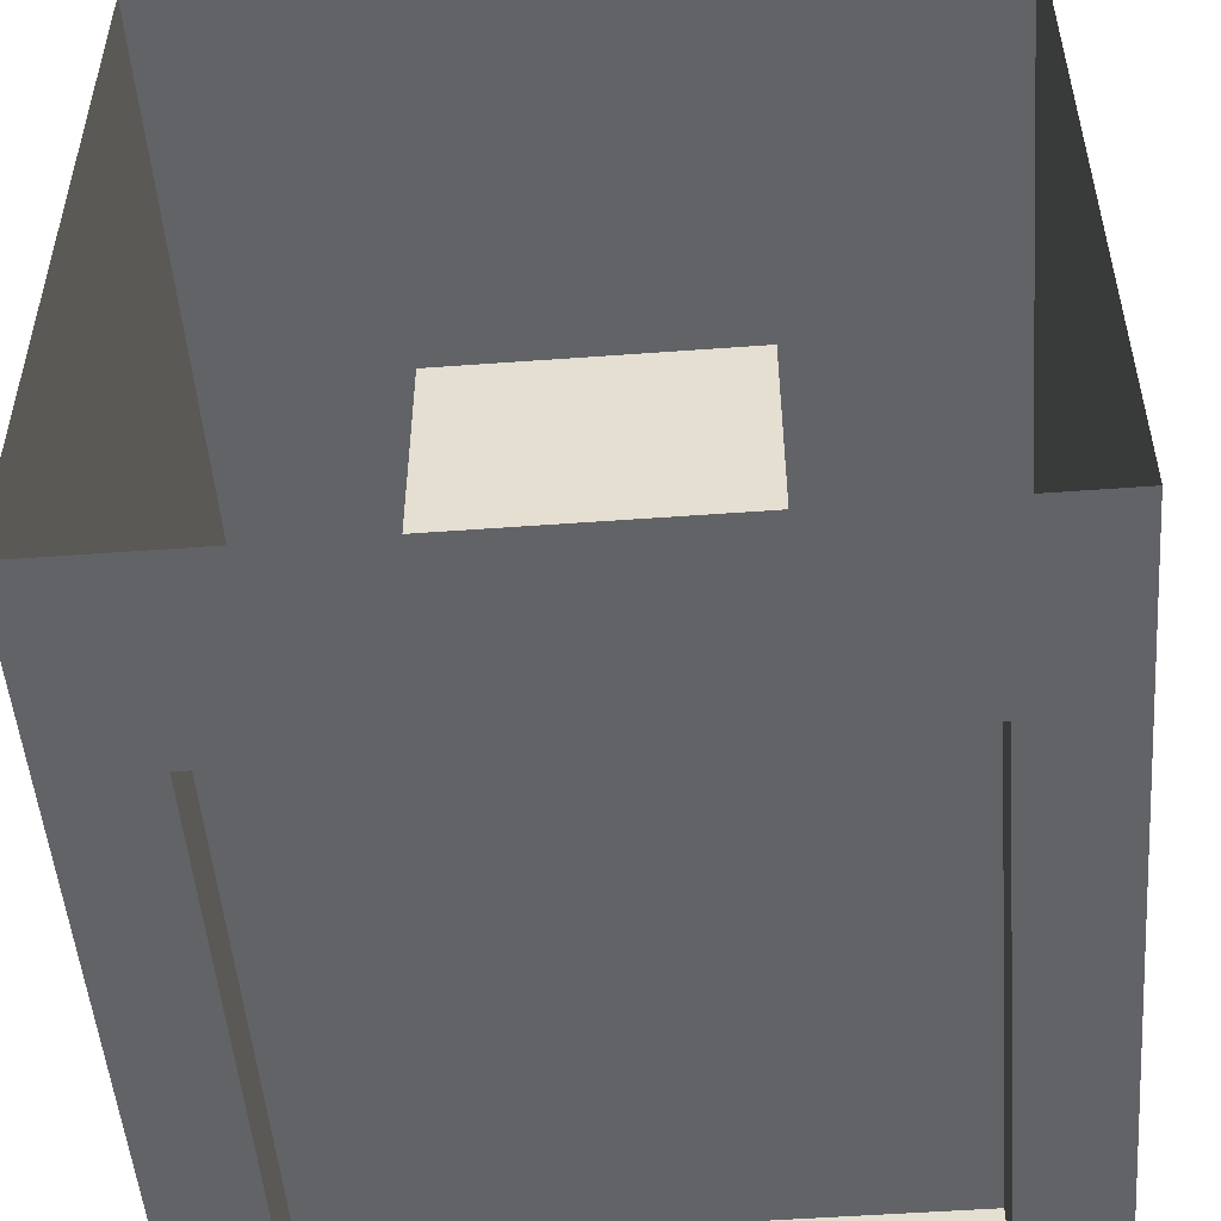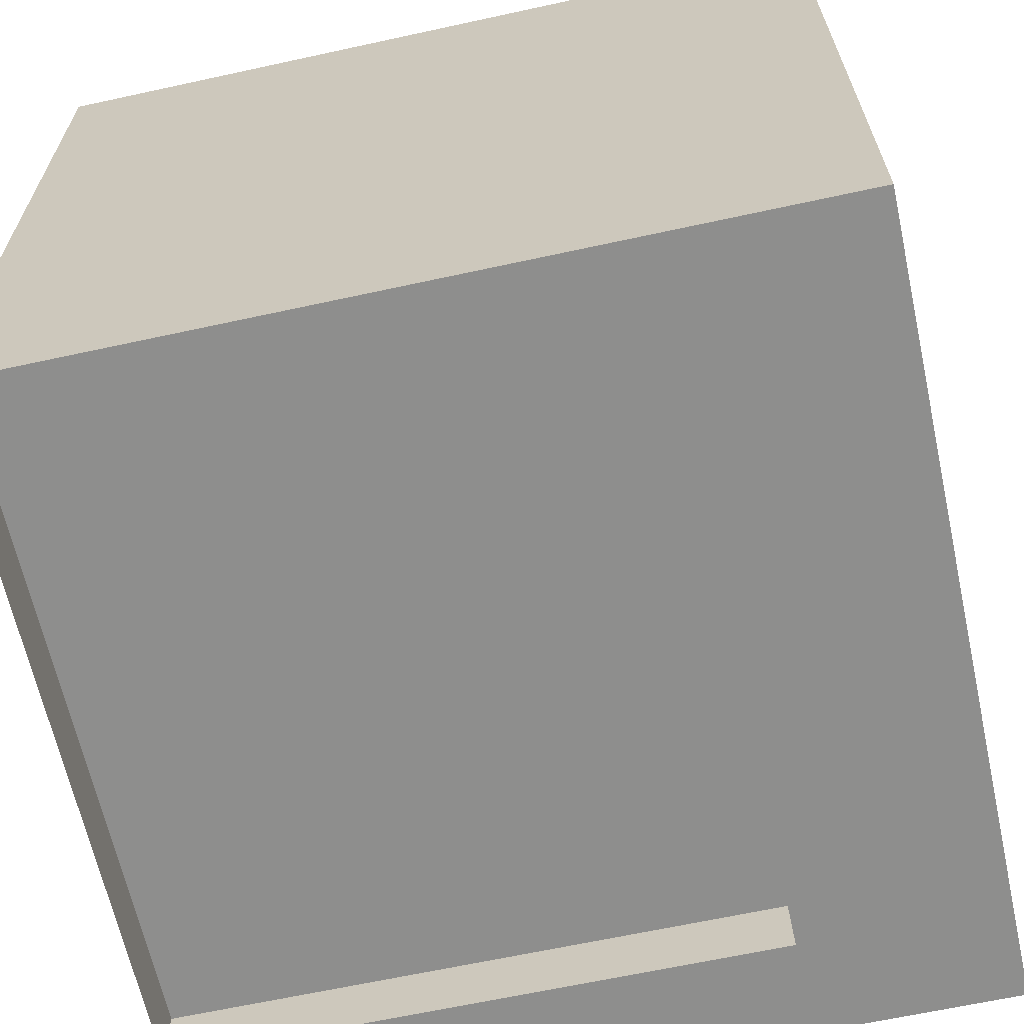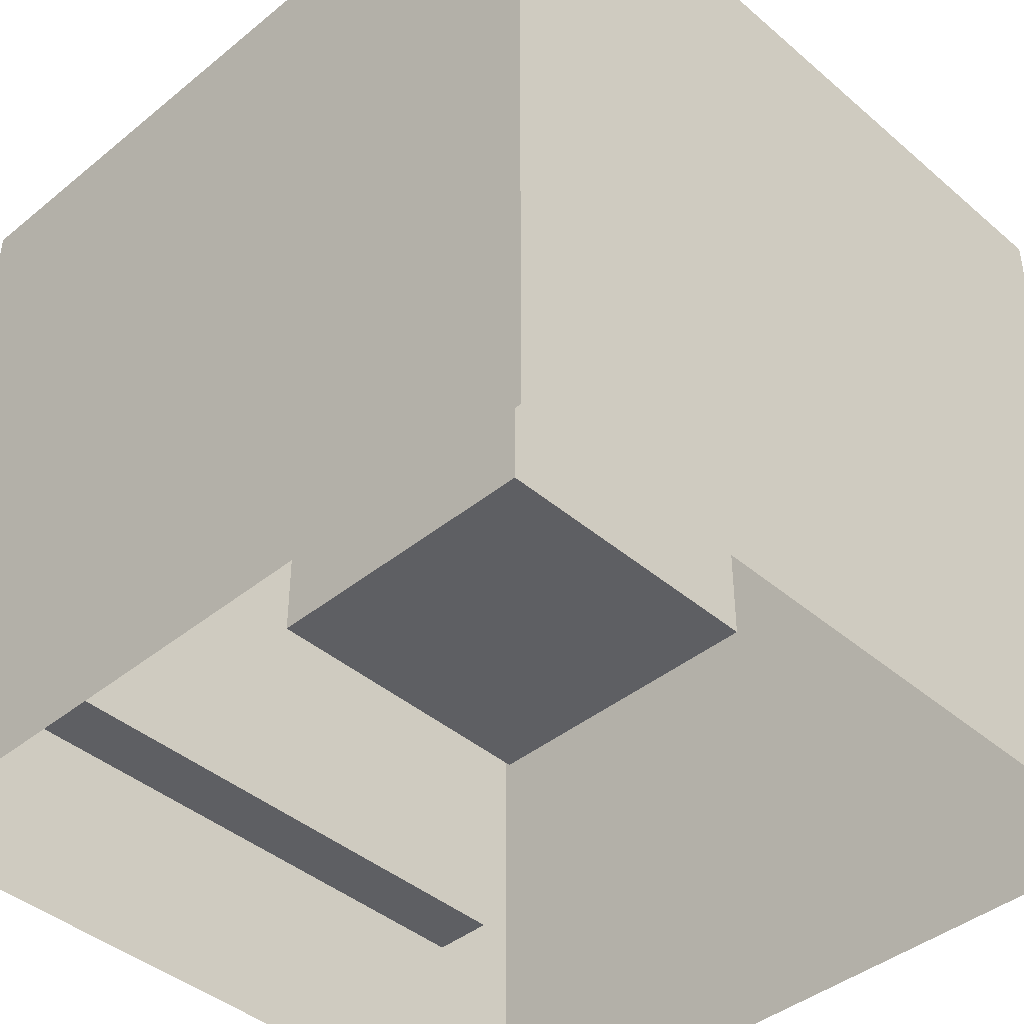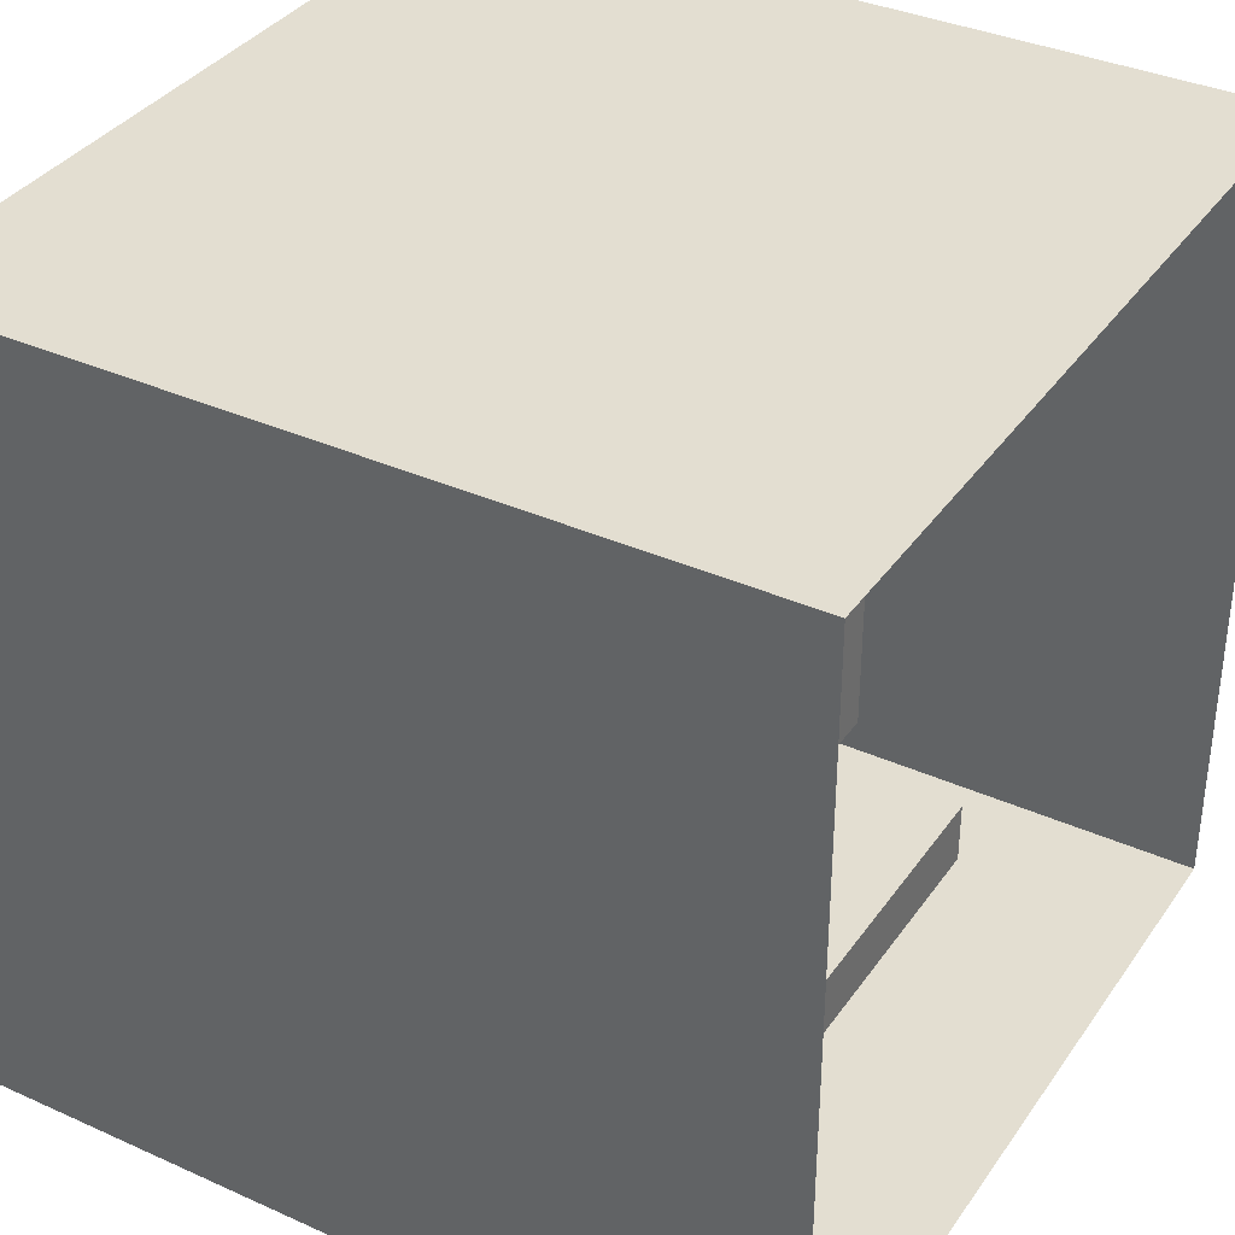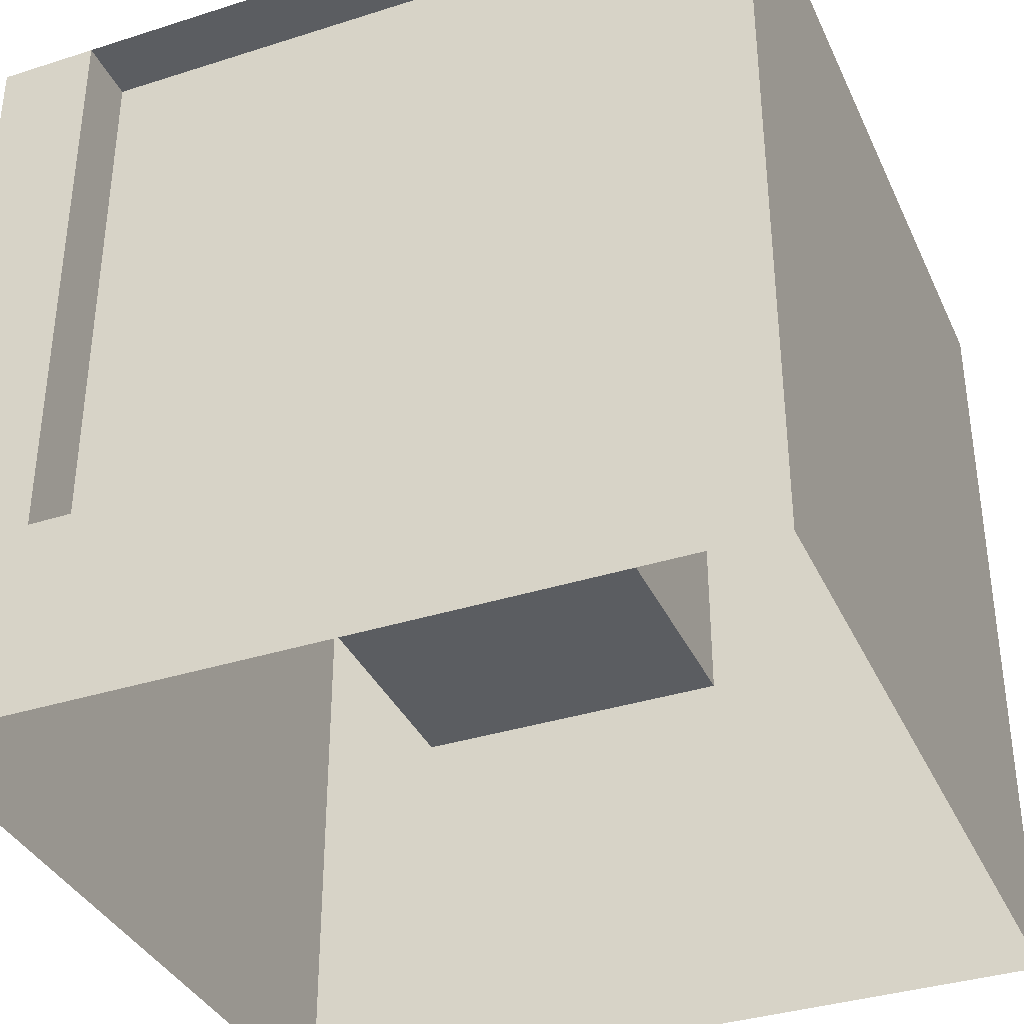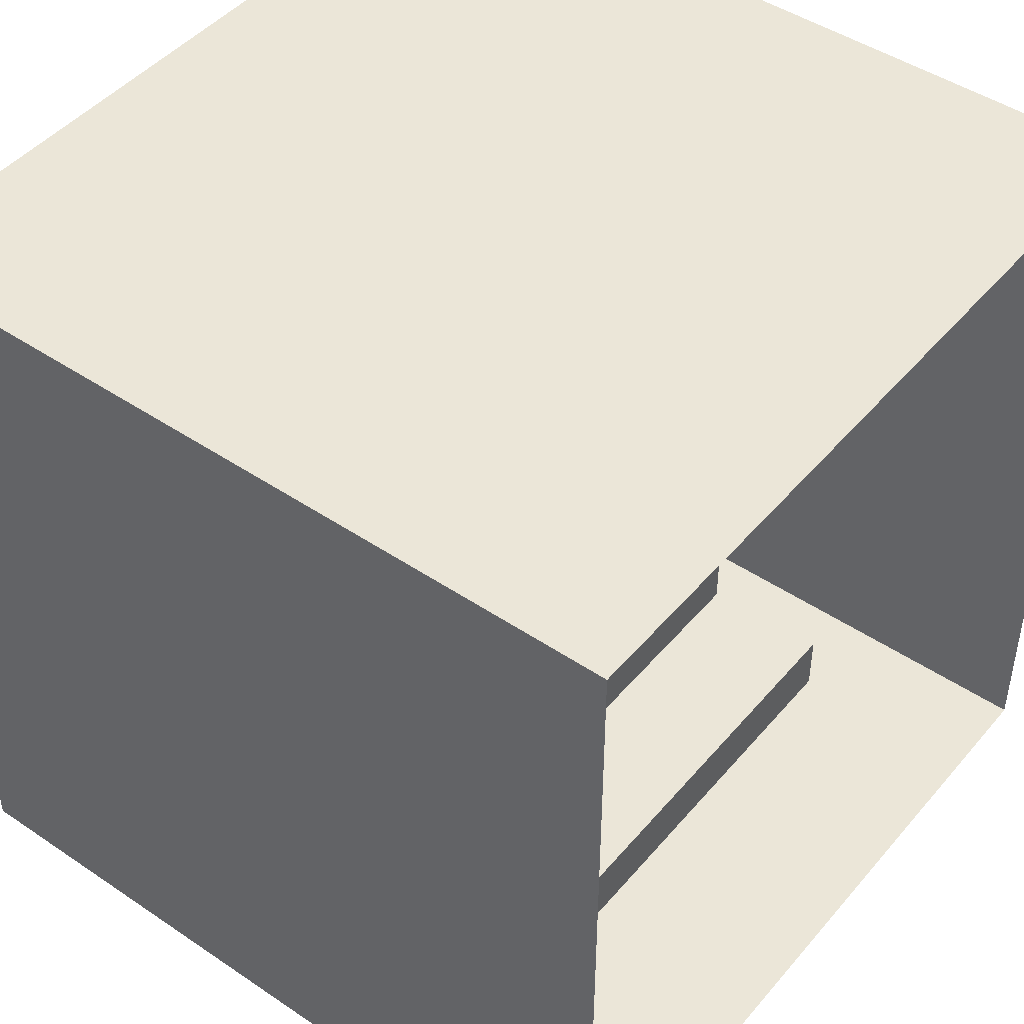
<metadata>
{"format":"obj","ext":"obj","renderer":"f3d","projection":"perspective","resolution":1024,"background":"white","views":[{"elev":-51.0,"azim":-175.4,"up":"+Y"},{"elev":-64.9,"azim":102.4,"up":"+Y"},{"elev":-42.0,"azim":134.3,"up":"+Z"},{"elev":36.2,"azim":120.4,"up":"+Y"},{"elev":-36.2,"azim":22.6,"up":"+Z"},{"elev":46.1,"azim":127.7,"up":"+Y"}]}
</metadata>
<code>
o Cube.001
v 0.0117 0.0149 -0.03118
v 0.01559 0.0149 -0.03118
v 0.0117 -0.0162 -0.02341
v 0.0117 -0.0162 -0.03118
v 0.01559 -0.0162 -0.03118
v 0.01559 -0.0162 -0.02341
v 0.01559 0.0149 -0.02341
v -0.01163 0.0149 -7.9e-05
v -0.01552 0.0149 -7.9e-05
v -0.01552 -0.0162 -7.9e-05
v -0.01163 -0.0162 -7.9e-05
v -0.01552 0.0149 -0.02341
v -0.01552 0.0149 -0.03118
v -0.01552 -0.0162 -0.03118
v -0.01552 -0.0162 -0.02341
v -0.01163 0.0149 -0.02341
v -0.01163 0.0149 -0.03118
v -0.01163 -0.0162 -0.03118
v 0.006055 -0.006672 -0.00961
v 0.006055 -0.006672 -0.02165
v 0.006055 0.005368 -0.02165
v 0.006055 0.005368 -0.00961
v -0.005985 0.005368 -0.02165
v -0.005985 0.005368 -0.00961
v -0.005985 -0.006672 -0.02165
v -0.005985 -0.006672 -0.00961
v 3.5e-05 0.005368 -0.00961
v 3.5e-05 0.005368 -0.02165
v -0.001139 0.005252 -0.02165
v -0.001139 0.005252 -0.00961
v -0.002269 0.004909 -0.02165
v -0.002269 0.004909 -0.00961
v -0.003309 0.004353 -0.02165
v -0.003309 0.004353 -0.00961
v -0.004222 0.003604 -0.02165
v -0.004222 0.003604 -0.00961
v -0.00497 0.002692 -0.02165
v -0.00497 0.002692 -0.00961
v -0.005527 0.001651 -0.02165
v -0.005527 0.001651 -0.00961
v -0.005869 0.000522 -0.02165
v -0.005869 0.000522 -0.00961
v -0.005985 -0.000652 -0.02165
v -0.005985 -0.000652 -0.00961
v -0.005869 -0.001827 -0.02165
v -0.005869 -0.001827 -0.00961
v -0.005527 -0.002956 -0.02165
v -0.005527 -0.002956 -0.00961
v -0.00497 -0.003997 -0.02165
v -0.00497 -0.003997 -0.00961
v -0.004222 -0.004909 -0.02165
v -0.004222 -0.004909 -0.00961
v -0.003309 -0.005658 -0.02165
v -0.003309 -0.005658 -0.00961
v -0.002269 -0.006214 -0.02165
v -0.002269 -0.006214 -0.00961
v -0.001139 -0.006557 -0.02165
v -0.001139 -0.006557 -0.00961
v 3.5e-05 -0.006672 -0.02165
v 3.5e-05 -0.006672 -0.00961
v 0.00121 -0.006557 -0.02165
v 0.00121 -0.006557 -0.00961
v 0.002339 -0.006214 -0.02165
v 0.002339 -0.006214 -0.00961
v 0.00338 -0.005658 -0.02165
v 0.00338 -0.005658 -0.00961
v 0.004292 -0.004909 -0.02165
v 0.004292 -0.004909 -0.00961
v 0.005041 -0.003997 -0.02165
v 0.005041 -0.003997 -0.00961
v 0.005597 -0.002956 -0.02165
v 0.005597 -0.002956 -0.00961
v 0.00594 -0.001827 -0.02165
v 0.00594 -0.001827 -0.00961
v 0.006055 -0.000652 -0.02165
v 0.006055 -0.000652 -0.00961
v 0.00594 0.000522 -0.02165
v 0.00594 0.000522 -0.00961
v 0.005597 0.001651 -0.02165
v 0.005597 0.001651 -0.00961
v 0.005041 0.002692 -0.02165
v 0.005041 0.002692 -0.00961
v 0.004292 0.003604 -0.02165
v 0.004292 0.003604 -0.00961
v 0.00338 0.004353 -0.02165
v 0.00338 0.004353 -0.00961
v 0.002339 0.004909 -0.02165
v 0.002339 0.004909 -0.00961
v 0.00121 0.005252 -0.02165
v 0.00121 0.005252 -0.00961
v -0.01163 0.0149 -0.01563
v -0.01552 0.0149 -0.01563
v -0.01552 -0.0162 -0.01563
v 0.01559 -0.0162 -7.9e-05
v 0.01559 -0.0162 -0.01563
v 0.01559 0.0149 -0.01563
v 0.01559 0.0149 -7.9e-05
v 0.0117 -0.0162 -7.9e-05
v 0.0117 -0.0162 -0.01563
v 0.003923 -0.0162 -0.02341
v 0.007811 -0.0162 -0.02341
v 0.007811 -0.0137 -0.02341
v 0.003923 -0.0137 -0.02341
v 0.003923 0.0149 -0.01563
v 0.003923 0.0149 -0.02341
v 3.5e-05 0.0149 -0.02341
v 3.5e-05 0.0149 -0.01563
v 0.003923 -0.0162 -7.9e-05
v 3.5e-05 -0.0162 -7.9e-05
v 3.5e-05 -0.0137 -7.9e-05
v 0.003923 -0.0137 -7.9e-05
v 0.003923 0.0149 -7.9e-05
v 3.5e-05 0.0149 -7.9e-05
v 0.003923 -0.0162 -0.03118
v 3.5e-05 -0.0162 -0.03118
v 0.003923 0.0149 -0.03118
v 3.5e-05 0.0149 -0.03118
v -0.003853 -0.0162 -0.02341
v -0.003853 -0.0162 -0.03118
v 3.5e-05 -0.0162 -0.02341
v -0.003853 0.0149 -0.03118
v -0.007741 0.0149 -0.03118
v -0.01163 -0.0162 -0.02341
v -0.007741 -0.0162 -0.03118
v -0.007741 -0.0162 -0.02341
v 3.5e-05 -0.0137 -0.02341
v -0.003853 -0.0137 -0.02341
v -0.003853 0.0149 -0.01563
v -0.003853 0.0149 -0.02341
v -0.007741 0.0149 -0.02341
v -0.007741 0.0149 -0.01563
v -0.003853 0.0149 -7.9e-05
v -0.007741 0.0149 -7.9e-05
v -0.007741 -0.0162 -7.9e-05
v -0.003853 -0.0162 -7.9e-05
v -0.01163 -0.0162 -0.01563
v 0.0117 0.0149 -7.9e-05
v 0.007811 0.0149 -7.9e-05
v 0.007811 -0.0162 -7.9e-05
v 0.0117 0.0149 -0.02341
v 0.007811 0.0149 -0.03118
v 0.007811 0.0149 -0.02341
v 0.007811 -0.0162 -0.03118
v 0.0117 0.0149 -0.01563
v 0.007811 0.0149 -0.01563
v -0.01163 -0.0137 -0.01563
v -0.01163 -0.0137 -7.9e-05
v 0.007811 -0.0137 -7.9e-05
v -0.007741 -0.0137 -0.02341
v -0.01163 -0.0137 -0.02341
v 0.0117 -0.0137 -0.02341
v -0.007741 -0.0137 -7.9e-05
v -0.003853 -0.0137 -7.9e-05
v -0.003853 -0.0137 -0.01563
v 3.5e-05 -0.0137 -0.01563
v -0.007741 -0.0137 -0.01563
v 0.003923 -0.0137 -0.01563
v 0.007811 -0.0137 -0.01563
v 0.0117 -0.0137 -0.01563
v 0.0117 -0.0137 -7.9e-05
v 0.03181 -0.0251 -0.04811
v 0.01622 -0.03147 -0.03152
v 0.01604 -0.03147 -0.03094
v 0.01489 -0.02127 -0.02953
v 0.01536 -0.02127 -0.02992
v 0.01622 -0.02127 -0.03152
v 0.01622 -0.02255 -0.03152
v 0.01489 -0.03147 -0.02953
v 0.01435 -0.03147 -0.02924
v 0.01575 -0.02127 -0.03039
v 0.01435 -0.03019 -0.02924
v 0.01575 -0.03147 -0.03039
v 0.01435 -0.02127 -0.02924
v 0.01536 -0.03147 -0.02992
v 0.01604 -0.02127 -0.03094
v -0.01609 -0.03147 -0.03037
v -0.01627 -0.03147 -0.03096
v -0.01627 -0.02127 -0.03096
v -0.01609 -0.02127 -0.03037
v -0.01493 -0.03147 -0.02897
v -0.01541 -0.03147 -0.02936
v -0.0158 -0.02127 -0.02983
v -0.01541 -0.02127 -0.02936
v -0.01493 -0.02127 -0.02897
v -0.0158 -0.03147 -0.02983
v -0.01439 -0.02127 -0.02868
v -0.01439 -0.02255 -0.02868
v -0.01439 -0.03147 -0.02868
v -0.01627 -0.03019 -0.03096
v 0.0132 -0.03147 -0.01476
v -0.01627 -0.0251 -0.03096
v -0.01627 -0.02637 -0.03096
v -0.01439 -0.02764 -0.02868
v -0.01439 -0.02637 -0.02868
v 0.01435 -0.0251 -0.02924
v 0.01435 -0.02637 -0.02924
v 0.01622 -0.02764 -0.03152
v 0.01622 -0.02637 -0.03152
v -0.03673 -0.02637 -0.02835
v -0.03673 -0.02764 -0.02835
v 0.01622 -0.02892 -0.03152
v 0.01622 -0.03019 -0.03152
v -0.01439 -0.02892 -0.02868
v -0.01439 -0.03019 -0.02868
v -0.01627 -0.02764 -0.03096
v -0.01627 -0.02892 -0.03096
v 0.01435 -0.02764 -0.02924
v 0.01435 -0.02892 -0.02924
v -0.03673 -0.02127 -0.02835
v 0.01435 -0.02382 -0.02924
v 0.01435 -0.02255 -0.02924
v -0.01627 -0.02382 -0.03096
v -0.01627 -0.02255 -0.03096
v 0.0132 -0.02382 -0.01476
v 0.0132 -0.02255 -0.01476
v -0.01439 -0.0251 -0.02868
v -0.01439 -0.02382 -0.02868
v 0.01622 -0.0251 -0.03152
v 0.01622 -0.02382 -0.03152
v 0.0132 -0.02127 -0.01476
v 0.03181 -0.02382 -0.04811
v -0.03673 -0.02892 -0.02835
v 0.0132 -0.03019 -0.01476
v 0.0132 -0.02892 -0.01476
v 0.0132 -0.02637 -0.01476
v 0.0132 -0.0251 -0.01476
v -0.03673 -0.0251 -0.02835
v 0.03181 -0.02255 -0.04811
v 0.03181 -0.02127 -0.04811
v 0.0132 -0.02764 -0.01476
v 0.03181 -0.03147 -0.04811
v 0.03181 -0.03019 -0.04811
v -0.03673 -0.03147 -0.02835
v -0.03673 -0.03019 -0.02835
v -0.03673 -0.02382 -0.02835
v -0.03673 -0.02255 -0.02835
v 0.03181 -0.02637 -0.04811
v 0.03181 -0.02764 -0.04811
v 0.03181 -0.02892 -0.04811
f 3 4 5 6
f 6 5 2 7
f 8 9 10 11
f 12 13 14 15
f 16 17 13 12
f 19 20 21 22
f 22 21 23 24
f 24 23 25 26
f 26 25 20 19
f 22 24 26 19
f 23 21 20 25
f 27 28 29 30
f 30 29 31 32
f 32 31 33 34
f 34 33 35 36
f 36 35 37 38
f 38 37 39 40
f 40 39 41 42
f 42 41 43 44
f 44 43 45 46
f 46 45 47 48
f 48 47 49 50
f 50 49 51 52
f 52 51 53 54
f 54 53 55 56
f 56 55 57 58
f 58 57 59 60
f 60 59 61 62
f 62 61 63 64
f 64 63 65 66
f 66 65 67 68
f 68 67 69 70
f 70 69 71 72
f 72 71 73 74
f 74 73 75 76
f 76 75 77 78
f 78 77 79 80
f 80 79 81 82
f 82 81 83 84
f 84 83 85 86
f 86 85 87 88
f 29 28 89 87 85 83 81 79 77 75 73 71 69 67 65 63 61 59 57 55 53 51 49 47 45 43 41 39 37 35 33 31
f 88 87 89 90
f 90 89 28 27
f 27 30 32 34 36 38 40 42 44 46 48 50 52 54 56 58 60 62 64 66 68 70 72 74 76 78 80 82 84 86 88 90
f 8 91 92 9
f 9 92 93 10
f 94 95 96 97
f 98 99 95 94
f 91 16 12 92
f 92 12 15 93
f 95 6 7 96
f 99 3 6 95
f 100 101 102 103
f 104 105 106 107
f 108 109 110 111
f 112 104 107 113
f 105 116 117 106
f 112 113 109 108
f 118 119 115 120
f 123 18 124 125
f 120 100 103 126
f 118 120 126 127
f 128 129 130 131
f 132 128 131 133
f 129 121 122 130
f 132 133 134 135
f 93 15 123 136
f 10 93 136 11
f 15 14 18 123
f 131 130 16 91
f 133 131 91 8
f 130 122 17 16
f 133 8 11 134
f 137 138 139 98
f 140 1 141 142
f 137 144 145 138
f 144 140 142 145
f 11 136 146 147
f 139 108 111 148
f 100 114 143 101
f 120 115 114 100
f 123 125 149 150
f 136 123 150 146
f 138 112 108 139
f 142 141 116 105
f 138 145 104 112
f 145 142 105 104
f 96 7 140 144
f 97 96 144 137
f 7 2 1 140
f 97 137 98 94
f 101 3 151 102
f 135 134 152 153
f 101 143 4 3
f 113 132 135 109
f 106 117 121 129
f 113 107 128 132
f 107 106 129 128
f 125 124 119 118
f 109 135 153 110
f 125 118 127 149
f 154 127 126 155
f 153 154 155 110
f 147 146 156 152
f 146 150 149 156
f 157 103 102 158
f 111 157 158 148
f 110 155 157 111
f 155 126 103 157
f 158 102 151 159
f 148 158 159 160
f 152 156 154 153
f 156 149 127 154
f 3 99 159 151
f 98 139 148 160
f 99 98 160 159
f 134 11 147 152
l 162 163
l 164 165
l 166 167
l 168 169
l 165 170
l 169 171
l 163 172
l 164 173
l 168 174
l 172 174
l 166 175
l 170 175
l 176 177
l 178 179
l 180 181
l 179 182
l 182 183
l 183 184
l 181 185
l 186 187
l 180 188
l 176 185
l 177 189
l 184 186
l 191 192
l 193 194
l 195 196
l 197 198
l 199 200
l 201 202
l 203 204
l 205 206
l 207 208
l 210 211
l 212 213
l 214 215
l 216 217
l 218 219
l 178 213
l 173 211
l 187 217
l 167 219
l 223 224
l 198 218
l 194 216
l 195 210
l 191 212
l 225 226
l 199 227
l 228 229
l 196 207
l 192 205
l 197 201
l 193 203
l 225 230
l 188 204
l 162 202
l 189 206
l 171 208
l 231 232
l 215 220
l 190 223
l 233 234
l 235 236
l 209 236
l 222 234
l 161 237
l 221 228
l 237 238
l 232 239

</code>
